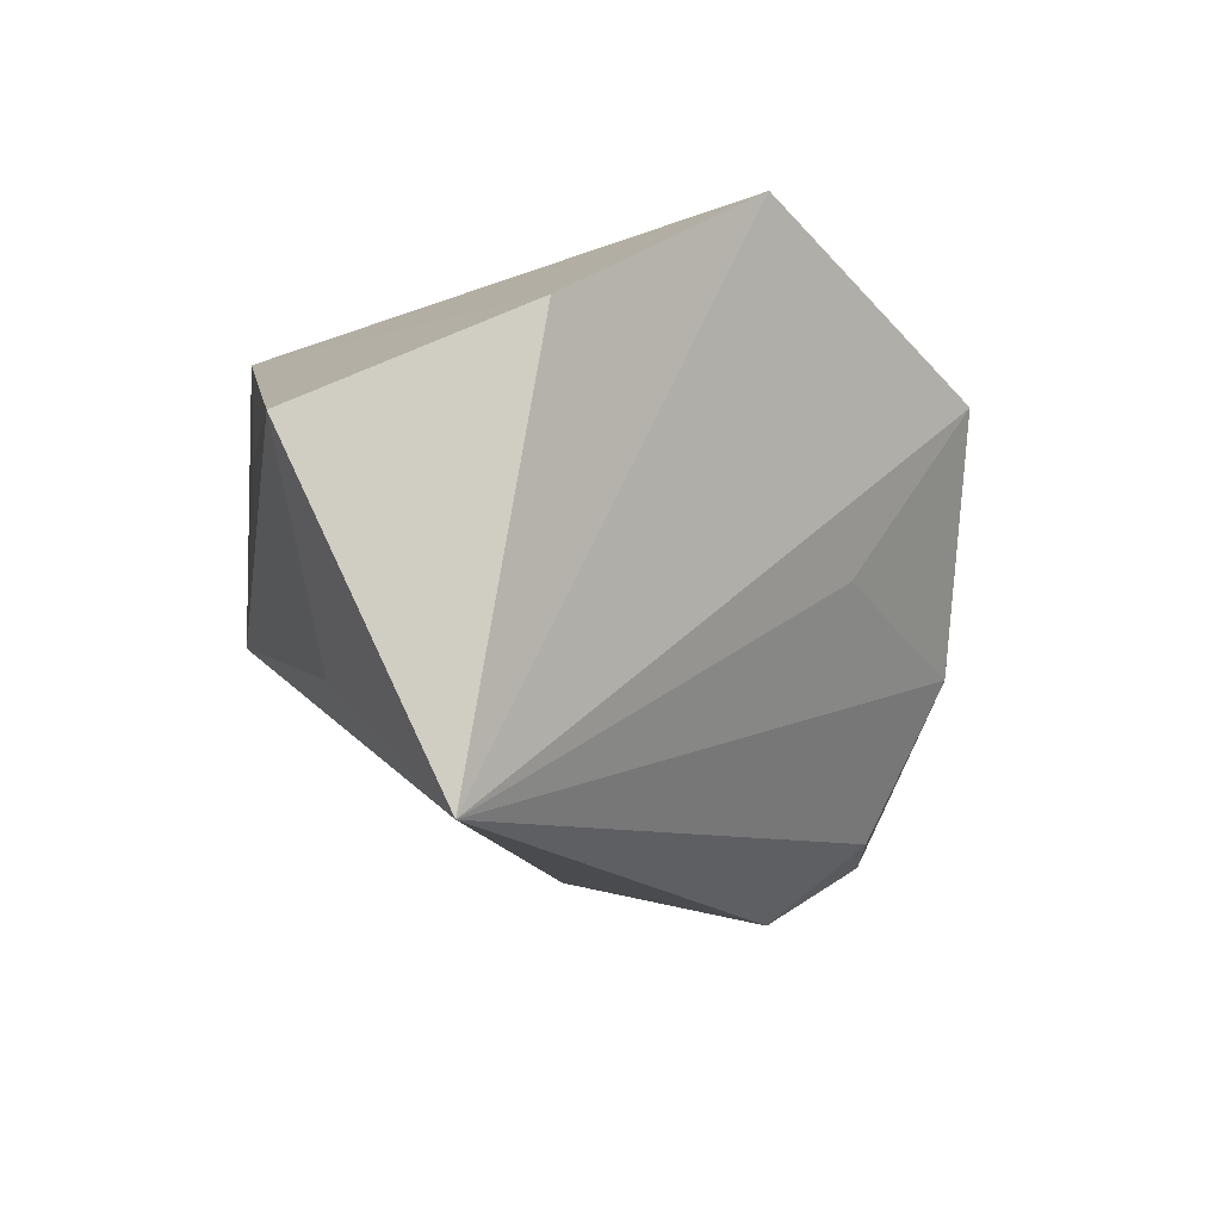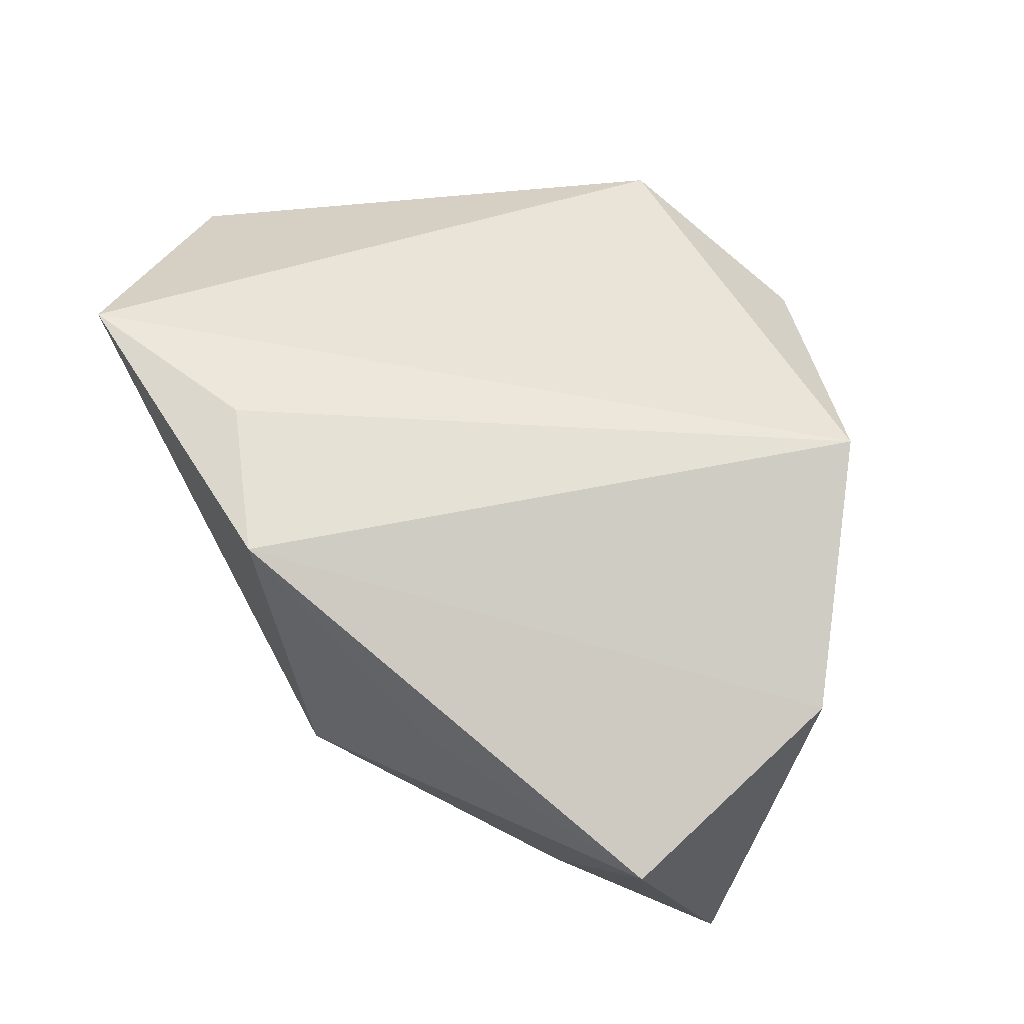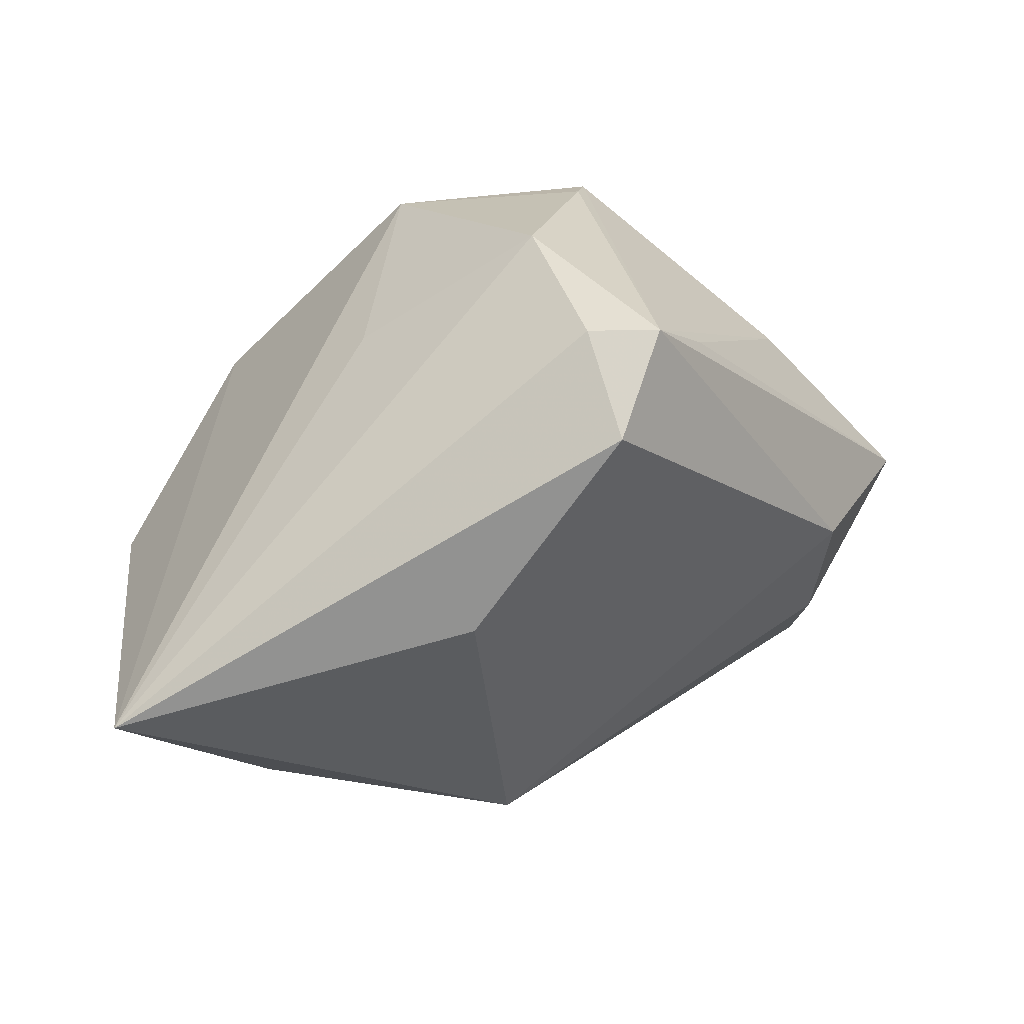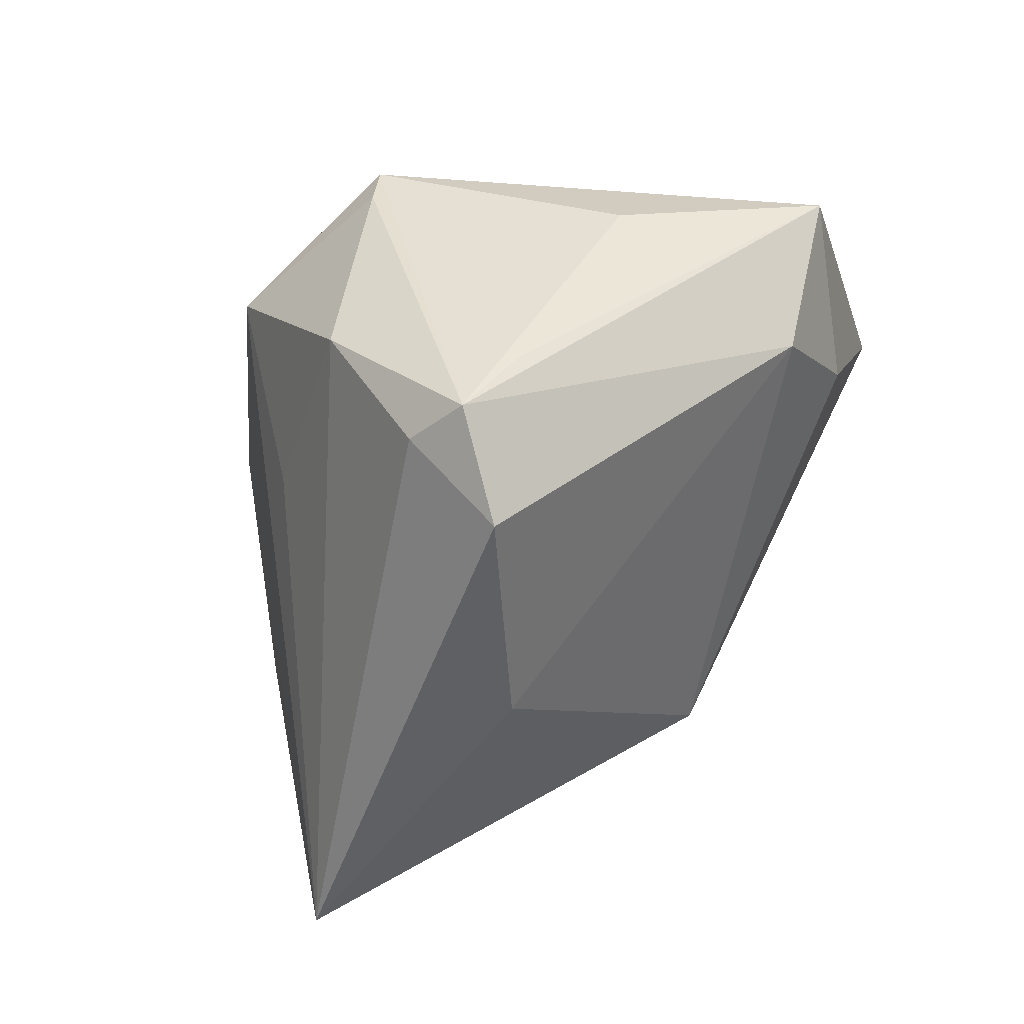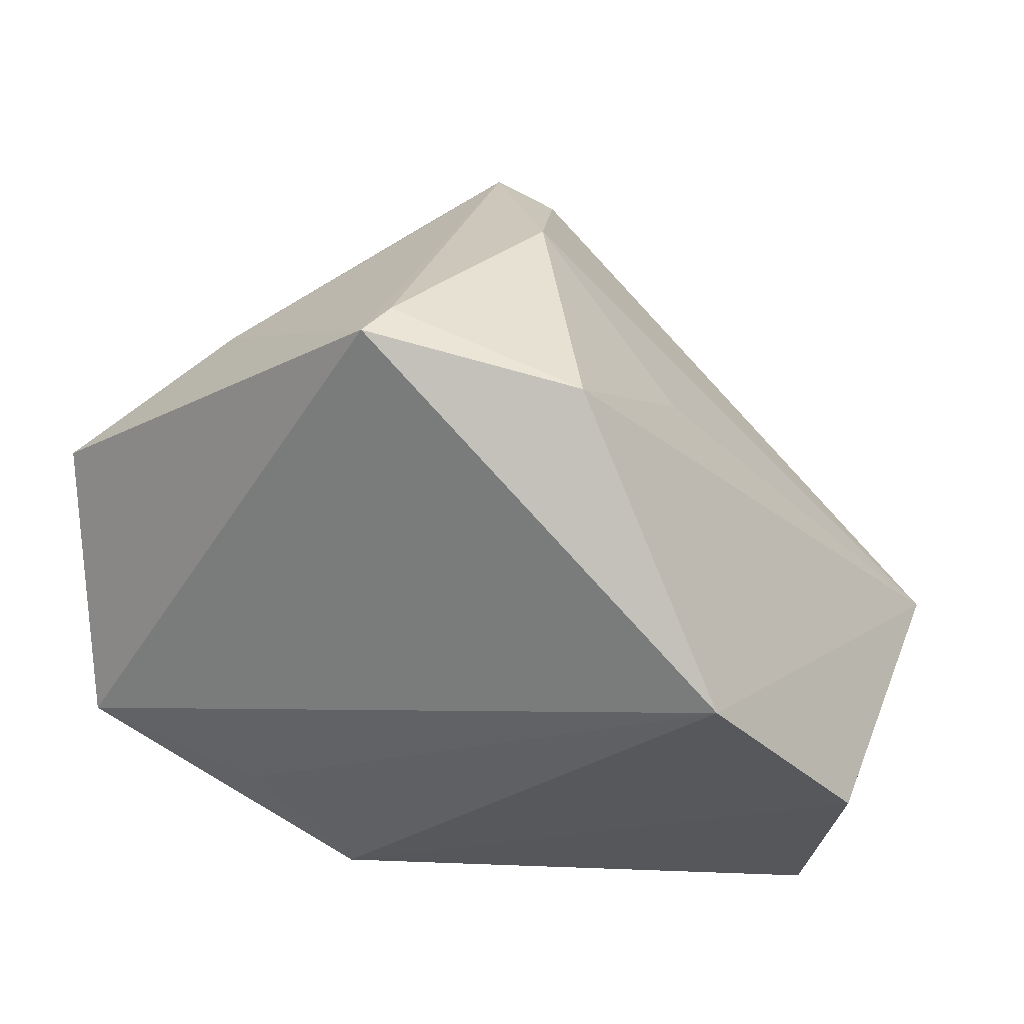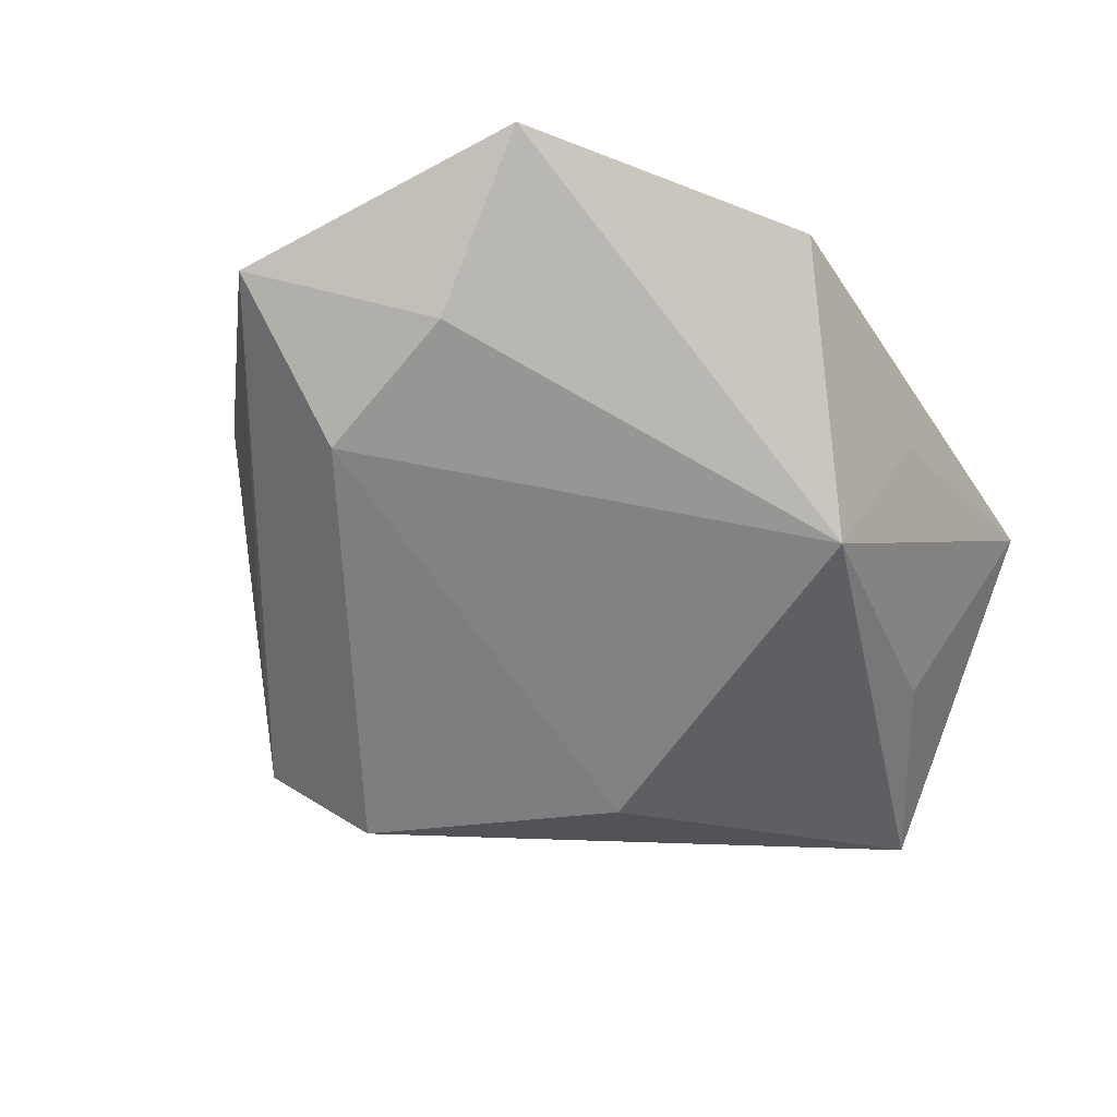
<metadata>
{"format":"obj","ext":"obj","renderer":"f3d","projection":"perspective","resolution":1024,"background":"white","views":[{"elev":-13.9,"azim":80.4,"up":"+Z"},{"elev":52.1,"azim":34.0,"up":"+Z"},{"elev":-73.2,"azim":175.0,"up":"+Z"},{"elev":-53.5,"azim":-145.8,"up":"+Z"},{"elev":37.2,"azim":26.2,"up":"+Y"},{"elev":-15.8,"azim":-56.1,"up":"+Z"}]}
</metadata>
<code>
v -0.06024 0.009754 0.01668
v -0.01523 0.02474 -0.04168
v 0.02779 -0.03213 -0.02225
v -0.05113 -0.02302 0.03035
v 0.04681 -0.02035 -0.03974
v -0.01016 0.04678 0.0213
v -0.04993 0.003701 -0.003303
v -0.009246 0.04682 0.01548
v -0.006353 -0.03967 -0.01133
v 0.01652 0.04271 0.01559
v 0.05363 -0.01229 0.0123
v -0.05004 -0.0119 0.0093
v 0.0009944 -0.002974 -0.03925
v -0.01912 0.0374 -0.03369
v -0.03864 0.02908 0.006847
v 0.01951 0.02709 -0.00694
v -0.01006 0.03612 -0.03213
v -0.02538 0.03416 -0.02398
v -0.002423 0.04444 -0.01295
v -0.01304 -0.04013 0.02621
v 0.04501 -0.03975 0.001477
v 0.04128 0.01311 0.03035
v -0.02577 -0.02586 0.03035
v 0.01298 -0.04013 0.006182
f 6 4 22
f 22 4 23
f 11 5 22
f 11 21 5
f 9 13 5
f 4 6 1
f 5 13 2
f 2 17 5
f 14 17 2
f 5 21 3
f 3 9 5
f 21 9 3
f 20 23 4
f 4 9 20
f 22 23 20
f 20 11 22
f 21 11 20
f 15 6 14
f 15 1 6
f 10 6 22
f 22 5 10
f 5 16 10
f 7 1 14
f 14 2 7
f 13 9 7
f 7 2 13
f 24 9 21
f 21 20 24
f 24 20 9
f 14 1 18
f 18 15 14
f 1 15 18
f 19 10 16
f 19 16 5
f 5 17 19
f 19 17 14
f 12 9 4
f 12 7 9
f 4 1 12
f 1 7 12
f 6 10 8
f 10 19 8
f 14 6 8
f 8 19 14

</code>
